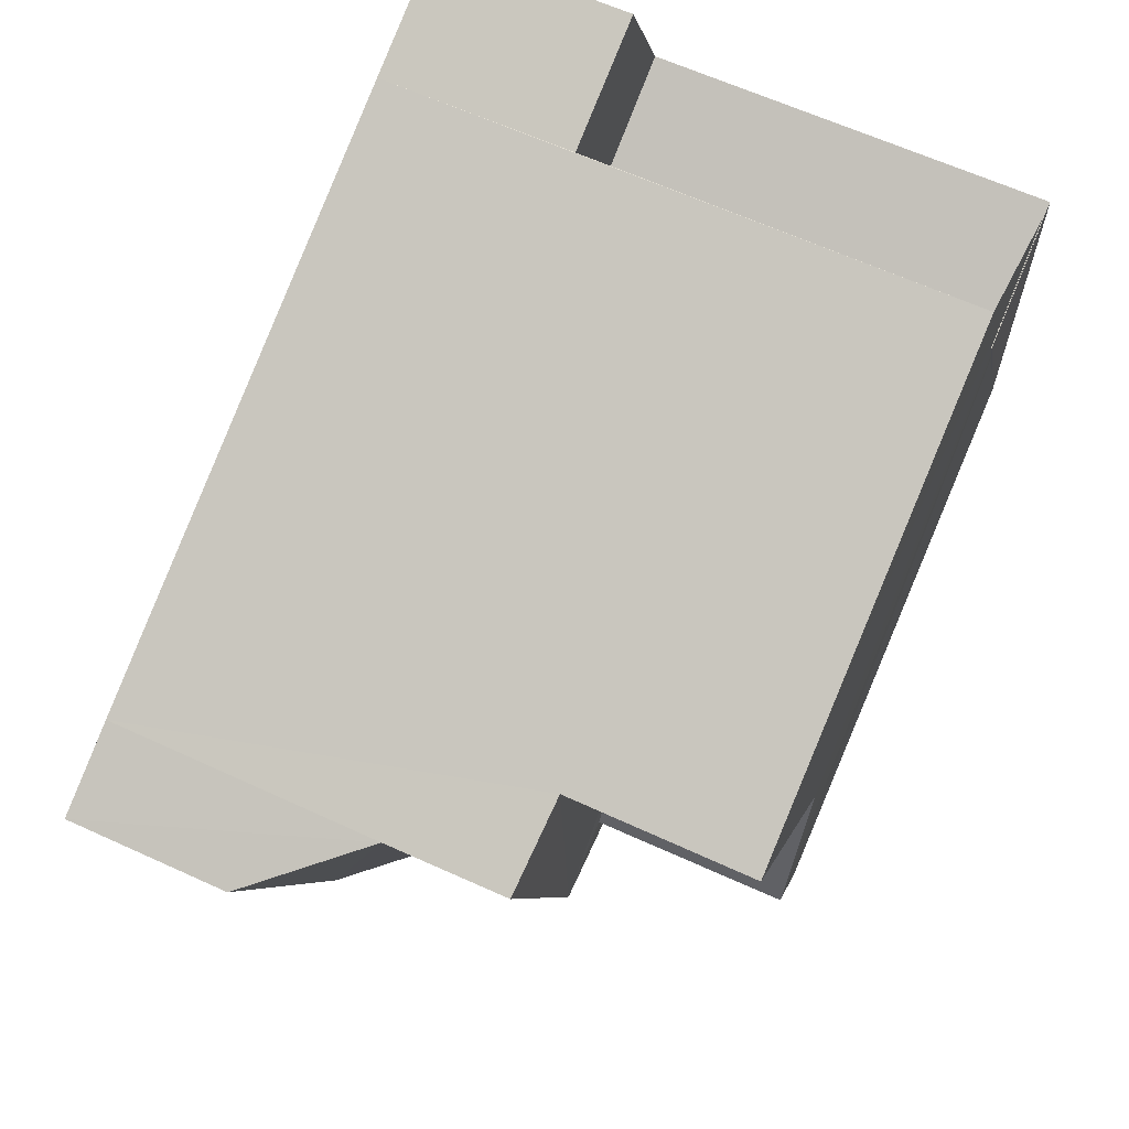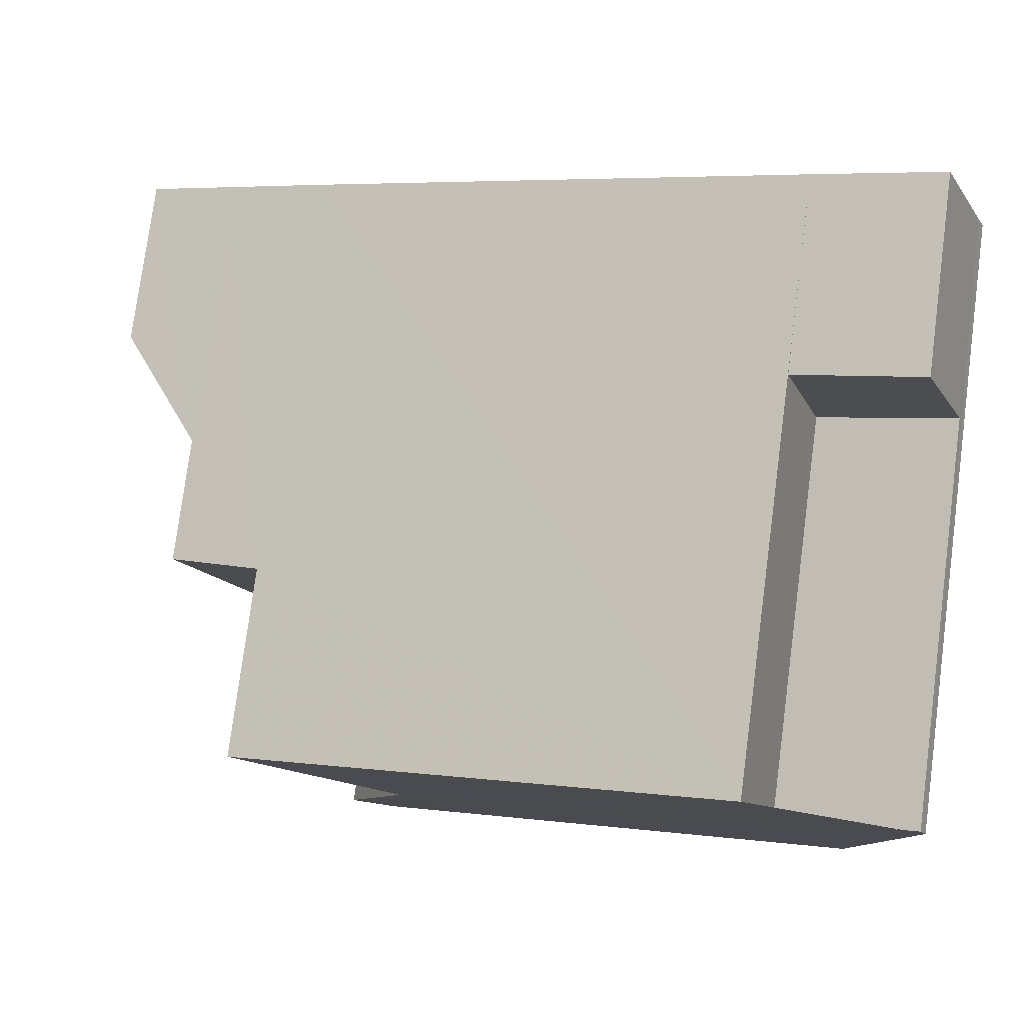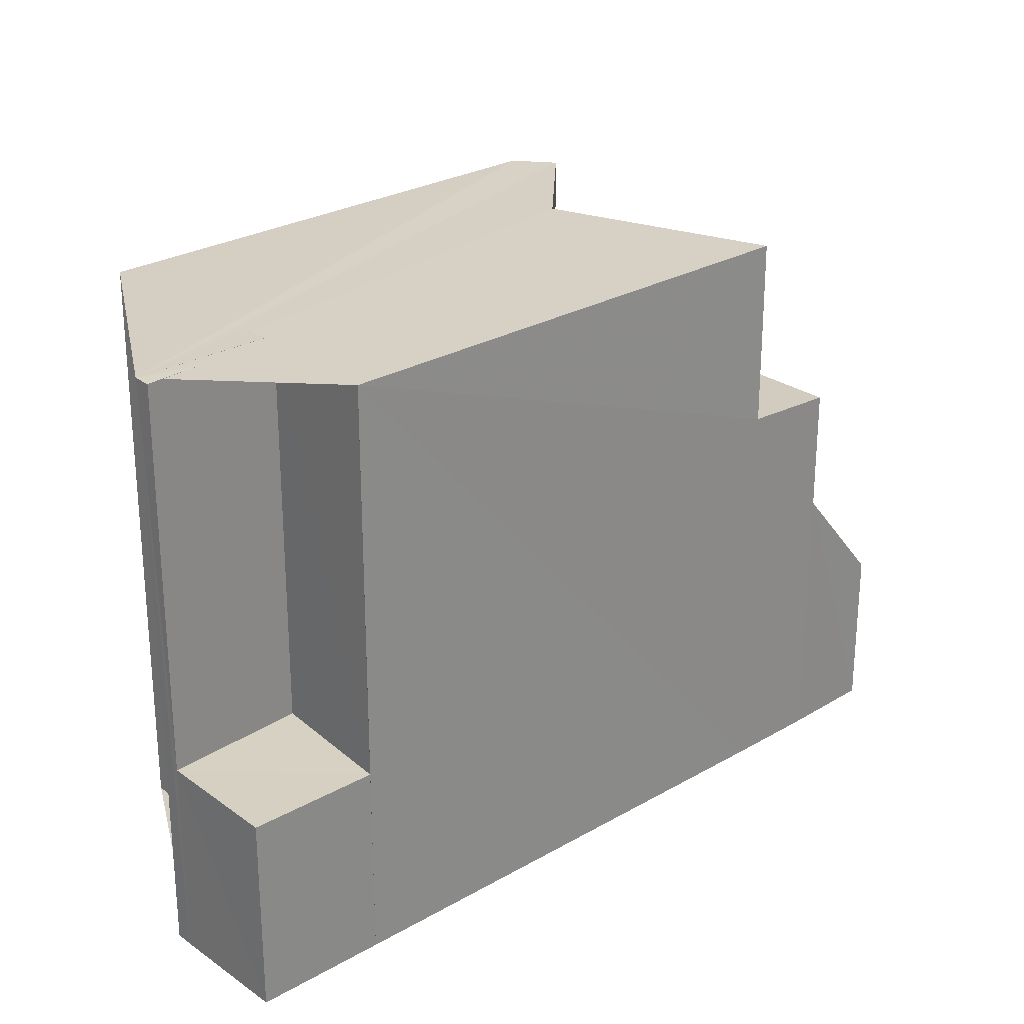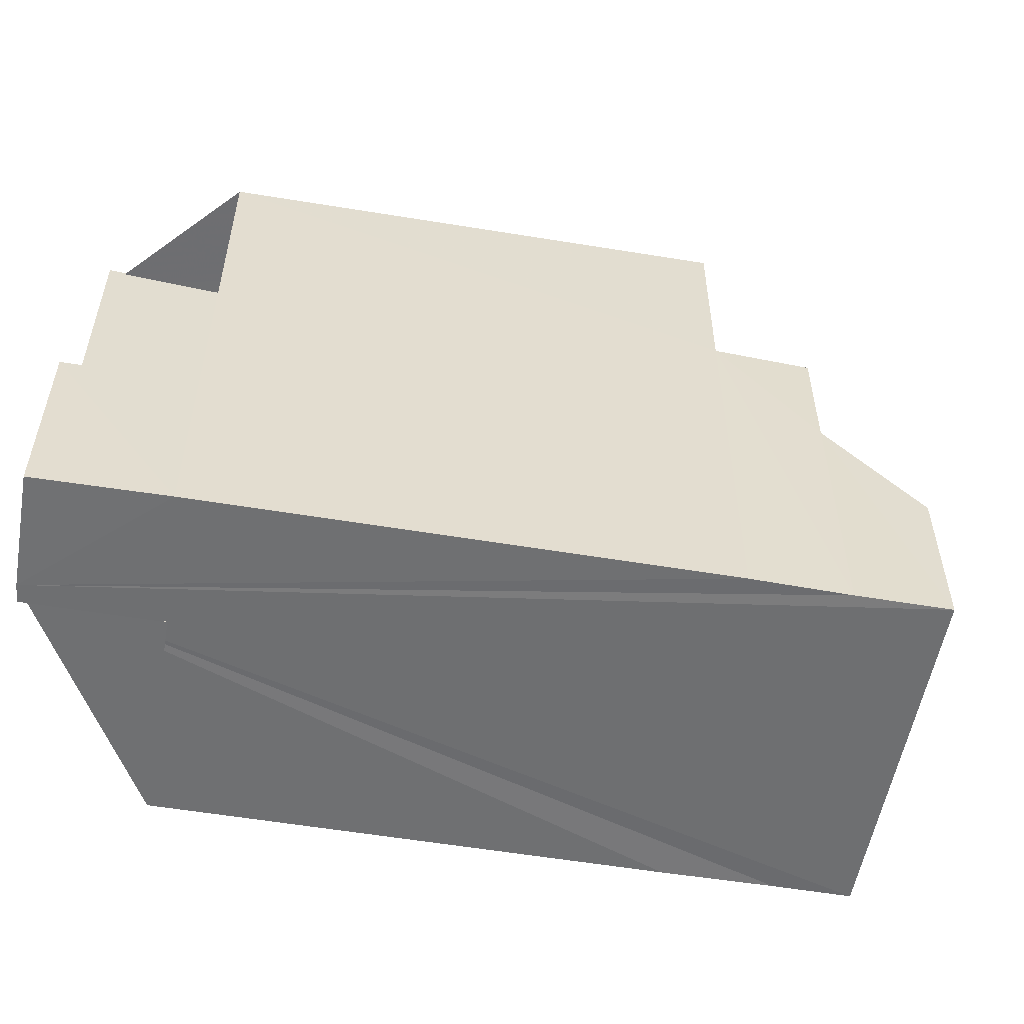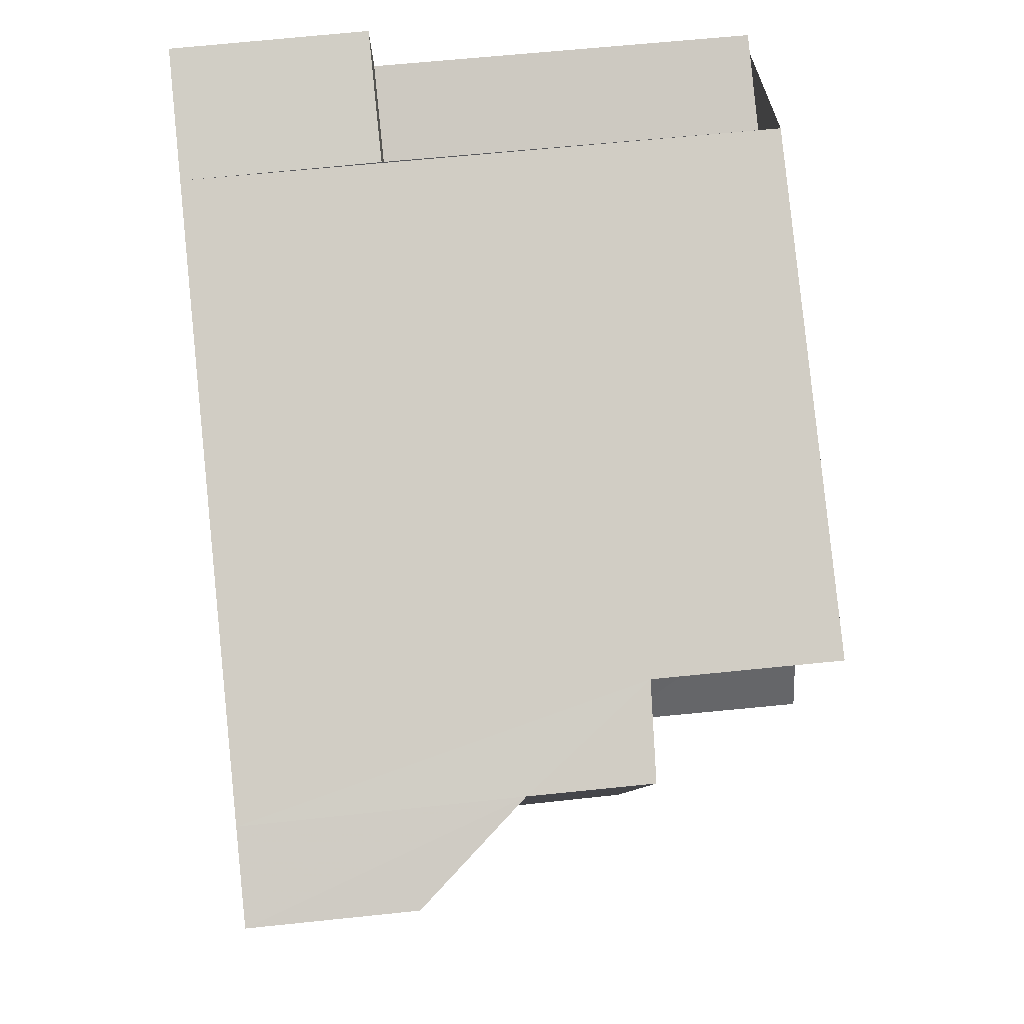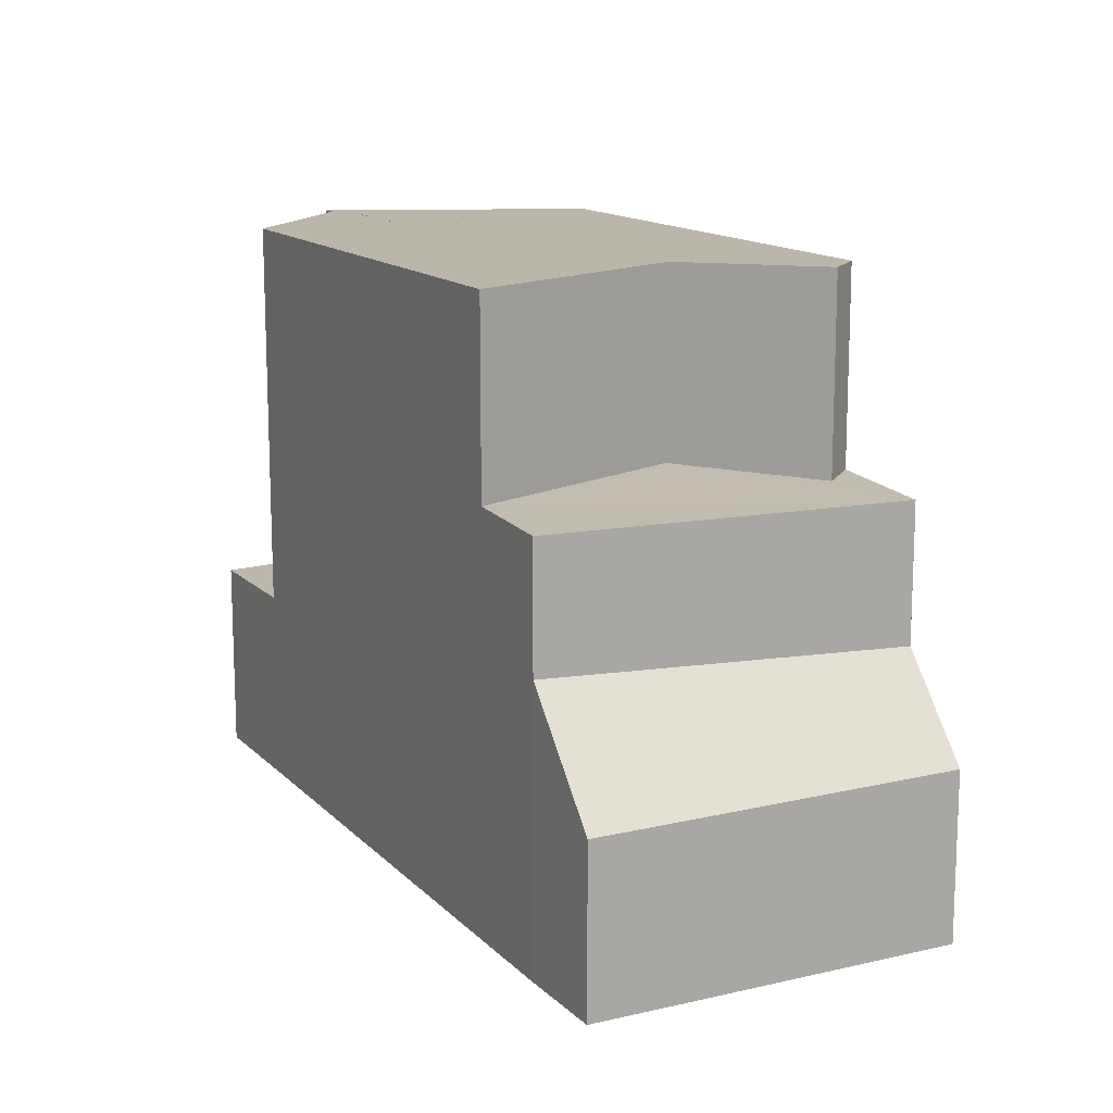
<metadata>
{"format":"obj","ext":"obj","renderer":"f3d","projection":"perspective","resolution":1024,"background":"white","views":[{"elev":63.7,"azim":-65.2,"up":"+Y"},{"elev":78.2,"azim":7.5,"up":"+Y"},{"elev":25.8,"azim":160.3,"up":"+Z"},{"elev":-54.8,"azim":-167.1,"up":"+Z"},{"elev":61.0,"azim":-96.2,"up":"+Y"},{"elev":14.2,"azim":-94.1,"up":"+Z"}]}
</metadata>
<code>
v 8.484e+04 4.464e+05 0.374
v 8.484e+04 4.464e+05 0.374
v 8.484e+04 4.464e+05 0.374
v 8.484e+04 4.464e+05 0.374
v 8.483e+04 4.464e+05 0.374
v 8.483e+04 4.464e+05 0.374
v 8.483e+04 4.464e+05 0.374
v 8.483e+04 4.464e+05 0.374
v 8.483e+04 4.464e+05 0.374
v 8.483e+04 4.464e+05 0.374
v 8.483e+04 4.464e+05 0.374
v 8.484e+04 4.464e+05 0.374
v 8.484e+04 4.464e+05 8.906
v 8.484e+04 4.464e+05 3.263
v 8.483e+04 4.464e+05 3.207
v 8.483e+04 4.464e+05 8.894
v 8.484e+04 4.464e+05 8.894
v 8.484e+04 4.464e+05 3.255
v 8.483e+04 4.464e+05 8.951
v 8.483e+04 4.464e+05 6.238
v 8.483e+04 4.464e+05 6.141
v 8.483e+04 4.464e+05 8.97
v 8.483e+04 4.464e+05 6.158
v 8.483e+04 4.464e+05 8.971
v 8.483e+04 4.464e+05 2.756
v 8.483e+04 4.464e+05 2.777
v 8.484e+04 4.464e+05 8.928
v 8.484e+04 4.464e+05 8.907
v 8.484e+04 4.464e+05 8.895
v 8.483e+04 4.464e+05 4.35
v 8.483e+04 4.464e+05 6.148
v 8.483e+04 4.464e+05 4.116
v 8.483e+04 4.464e+05 6.077
v 8.484e+04 4.464e+05 3.202
v 8.483e+04 4.464e+05 6.218
v 8.483e+04 4.464e+05 8.937
f 1 2 3 4 5 6 7 8 9 10 11 12
f 13 14 15 16
f 17 18 14 13
f 19 20 21 22
f 22 21 23 24
f 25 8 7 26
f 27 4 3 28
f 28 3 2 29
f 30 9 8 25
f 31 30 32 33
f 34 12 11 15
f 18 1 12 34
f 26 7 6 32
f 35 10 9 30 31
f 36 35 20 19
f 16 15 11 10 35 36
f 24 23 5 4 27
f 33 32 6 5 23
f 29 2 1 18 17
f 18 34 15 14
f 26 32 30 25
f 33 23 21 20 35 31
f 29 17 13 16 36 19 22 24 27 28

</code>
